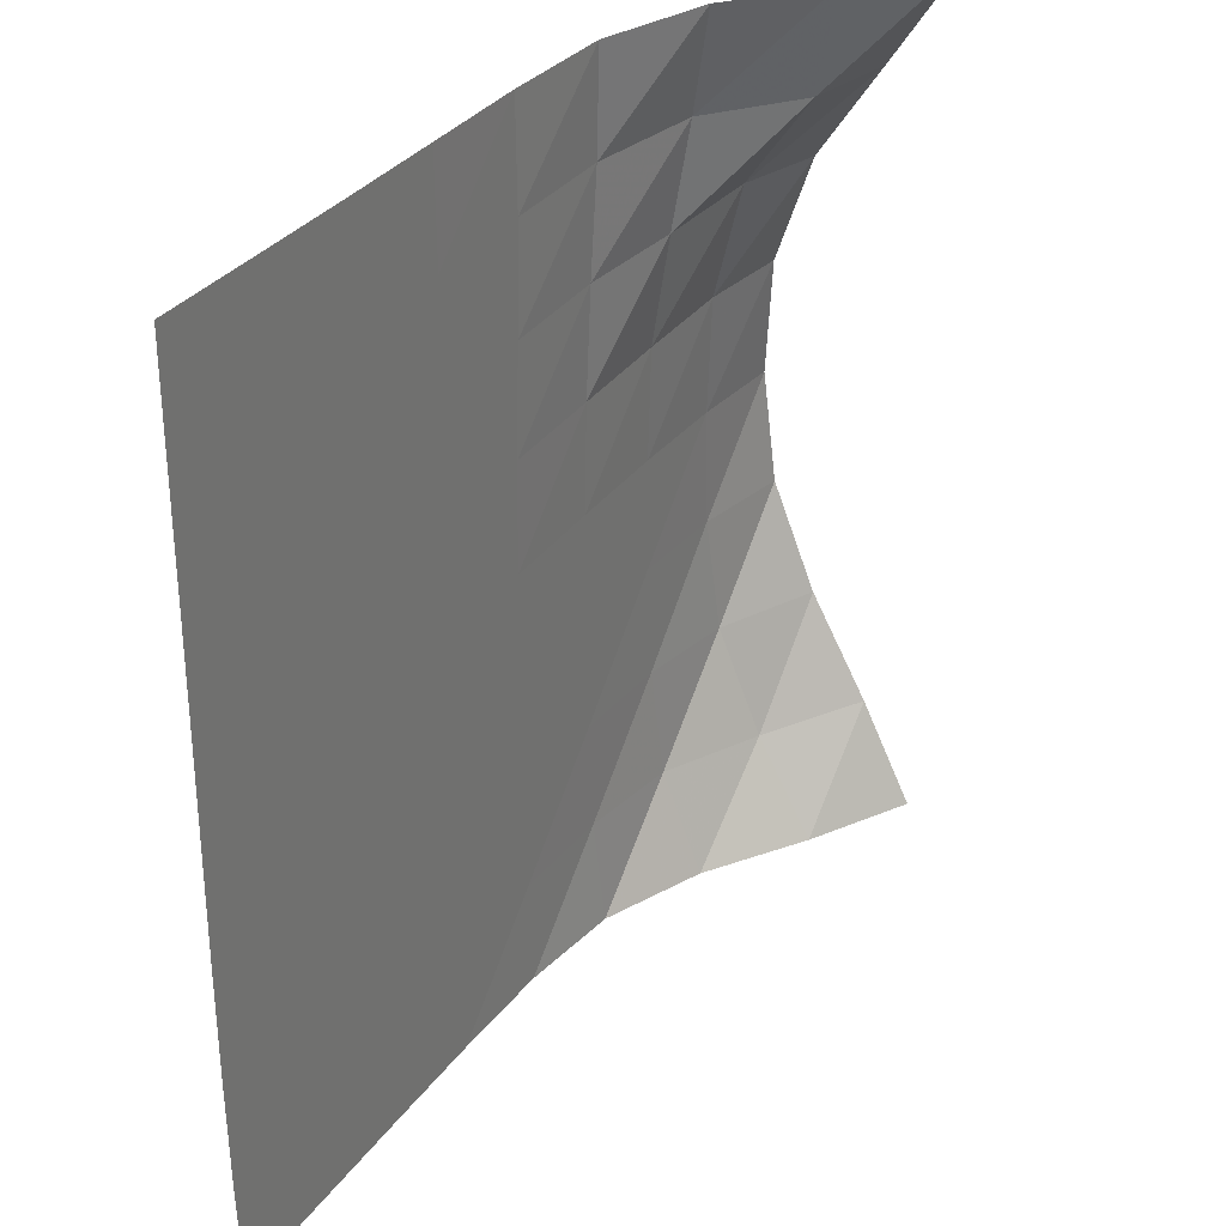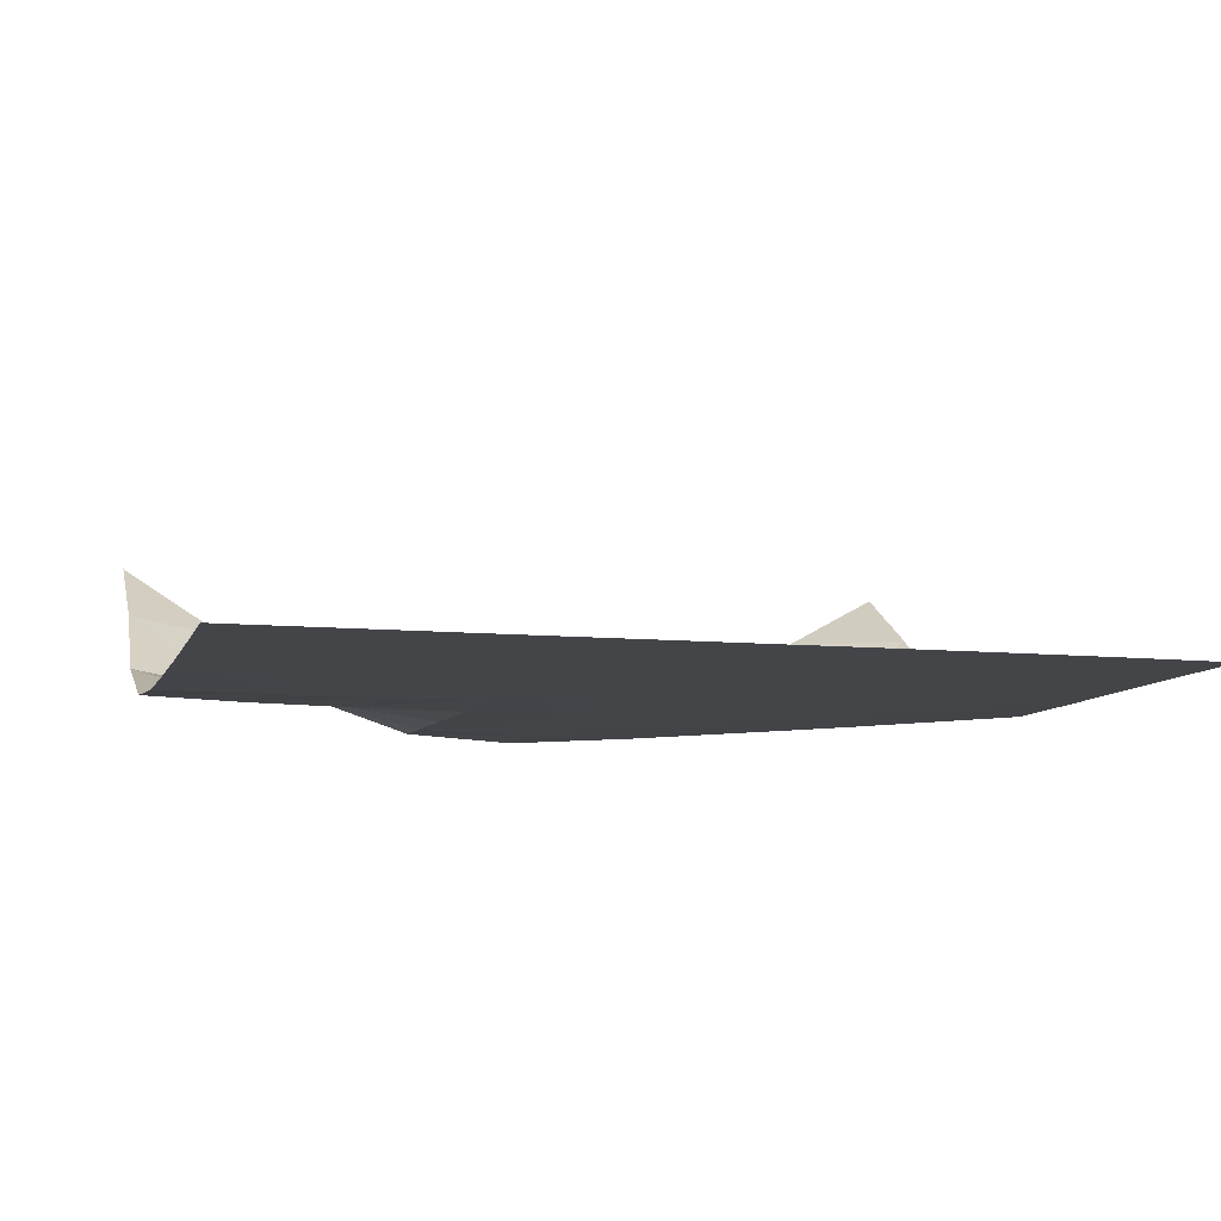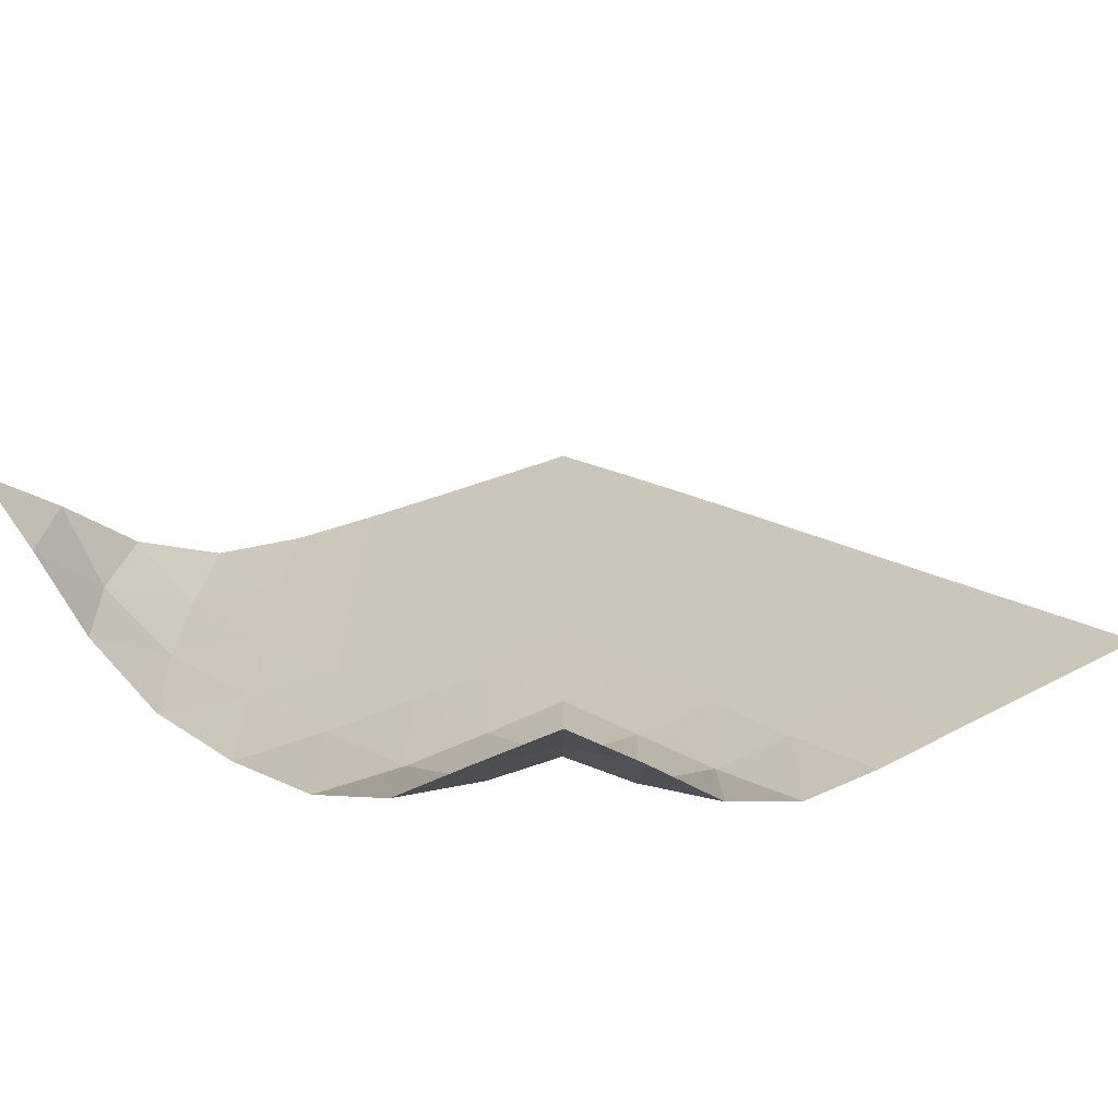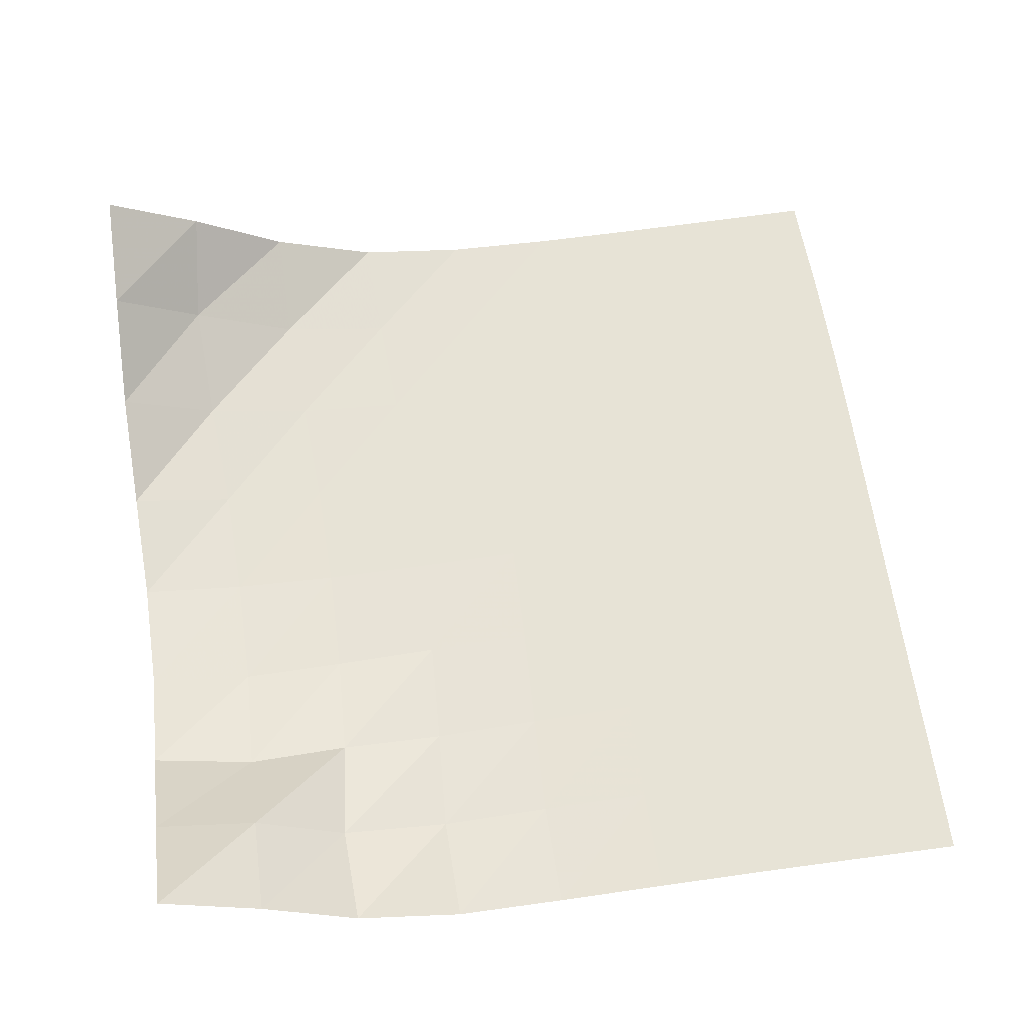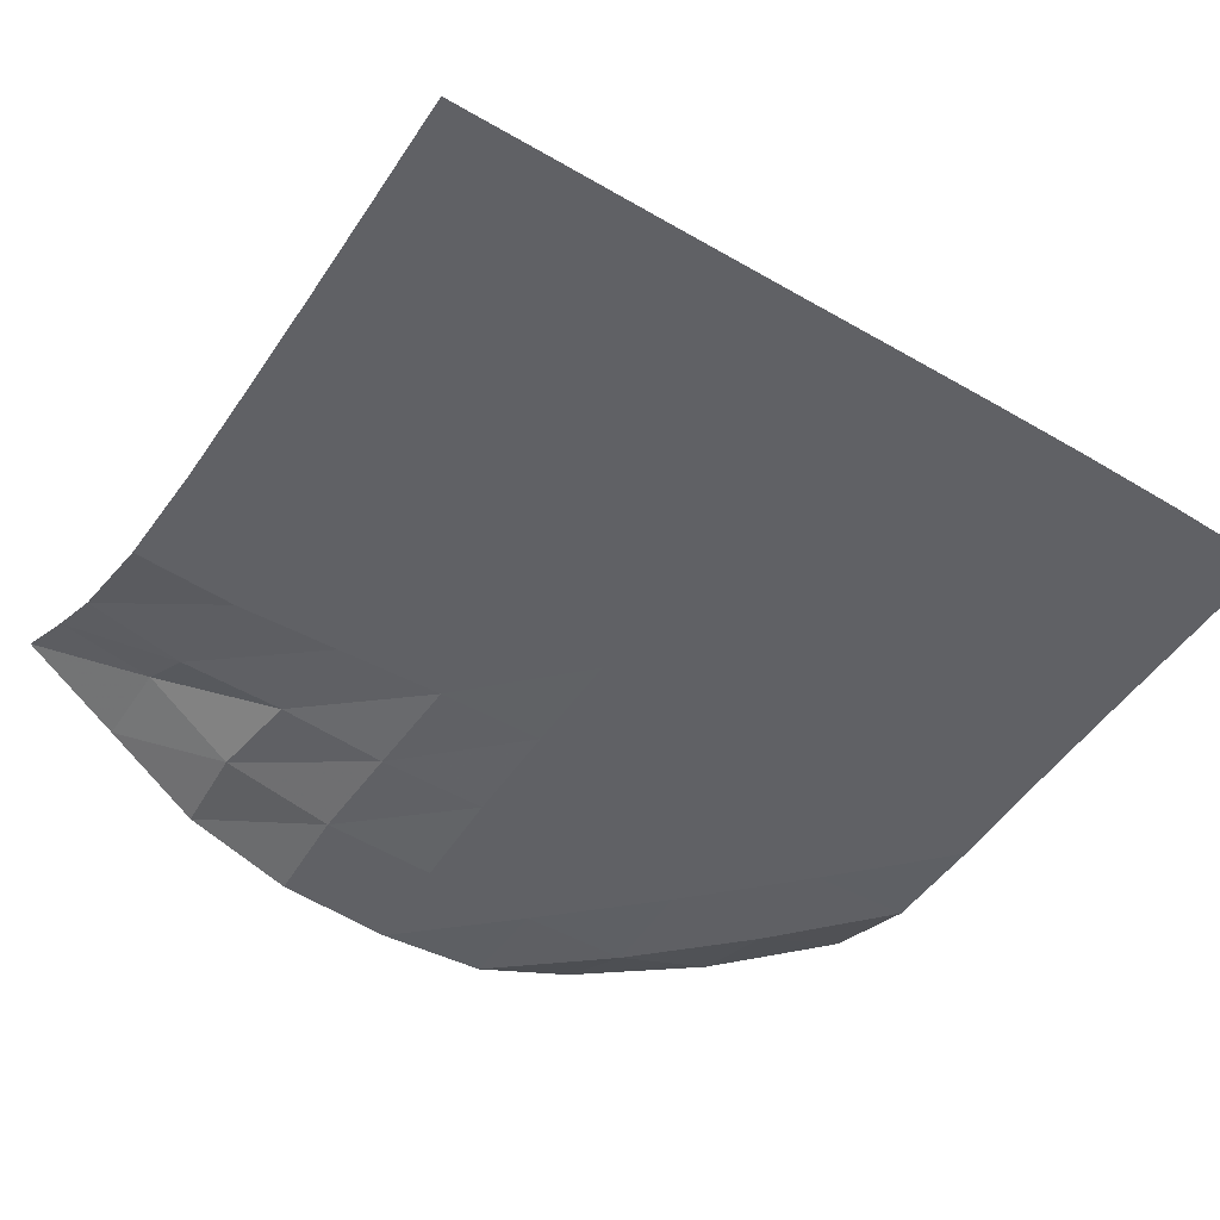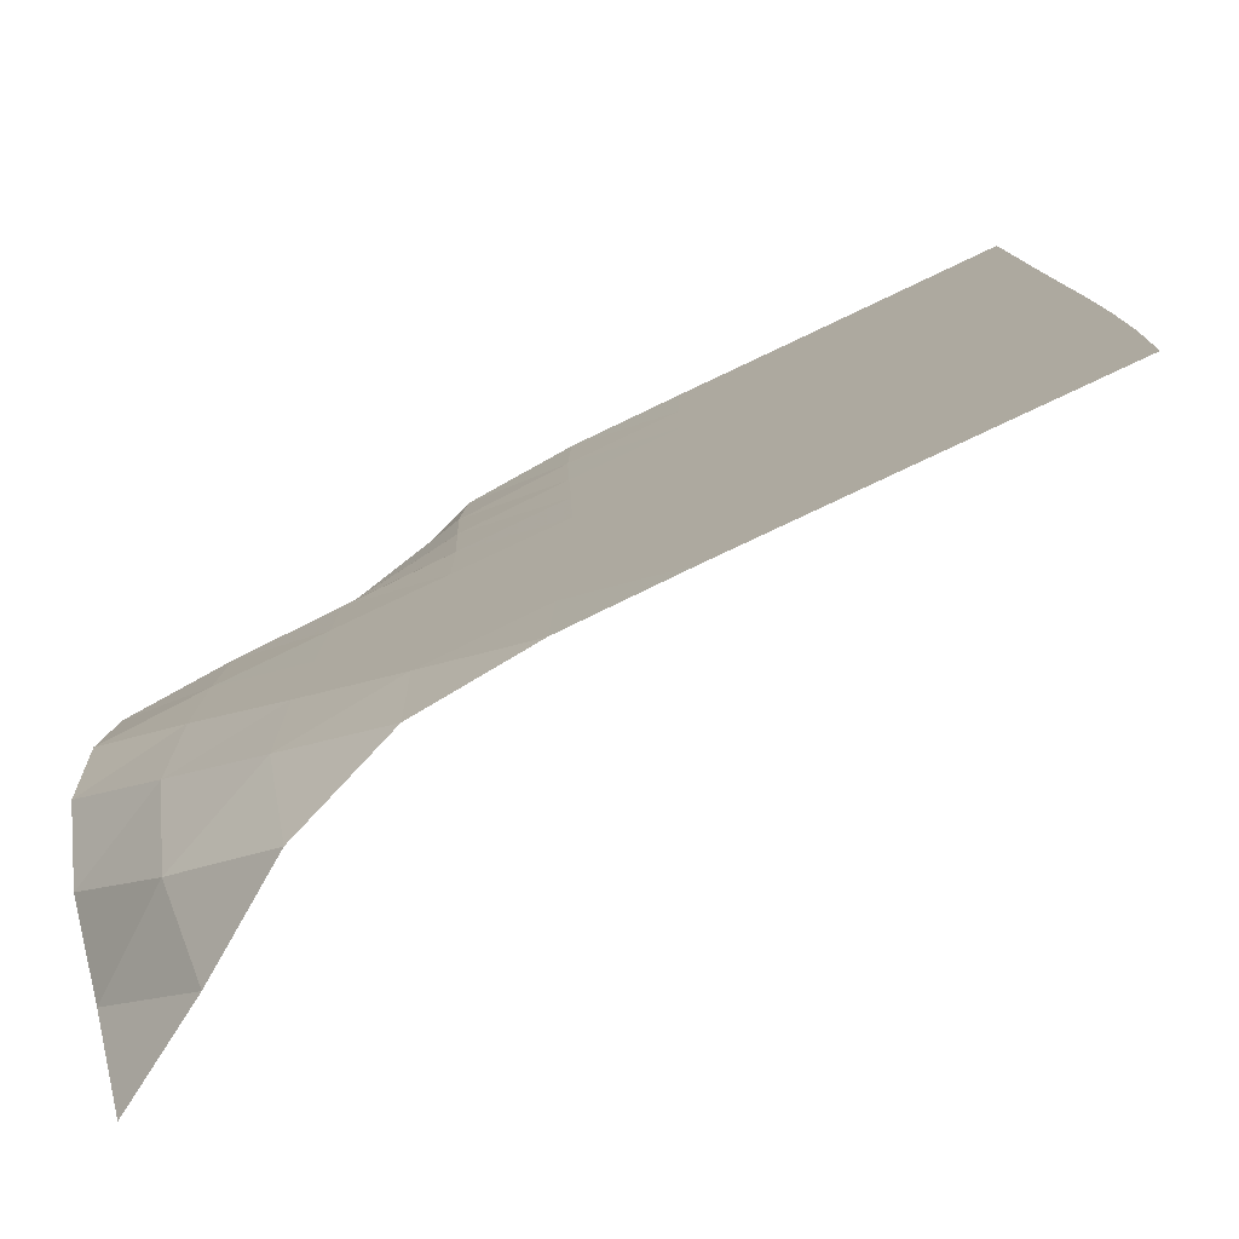
<metadata>
{"format":"obj","ext":"obj","renderer":"f3d","projection":"perspective","resolution":1024,"background":"white","views":[{"elev":32.8,"azim":120.1,"up":"+Z"},{"elev":-8.7,"azim":74.8,"up":"+Y"},{"elev":21.2,"azim":-44.6,"up":"+Y"},{"elev":62.7,"azim":-8.2,"up":"+Y"},{"elev":-50.3,"azim":57.2,"up":"+Y"},{"elev":-78.4,"azim":25.3,"up":"+Z"}]}
</metadata>
<code>
v -1 0 -1
v -1.015 -0.1287 -0.7686
v -1.03 -0.2753 -0.5312
v -1.031 -0.3814 -0.2742
v -1.023 -0.4113 -0.006037
v -1.02 -0.3952 0.2659
v -1.021 -0.3097 0.5227
v -1.011 -0.1567 0.7567
v -1 0 1
v -0.7784 -0.139 -1.011
v -0.8091 -0.2876 -0.795
v -0.8013 -0.3908 -0.5365
v -0.7817 -0.4166 -0.2616
v -0.7736 -0.4182 0.01065
v -0.7726 -0.4081 0.2829
v -0.7793 -0.3466 0.5483
v -0.7725 -0.1938 0.7674
v -0.7728 -0.1521 0.9995
v -0.5556 -0.2954 -1.017
v -0.5605 -0.3946 -0.7791
v -0.5423 -0.417 -0.5138
v -0.5283 -0.4191 -0.2464
v -0.5236 -0.4188 0.01821
v -0.5272 -0.4139 0.2778
v -0.5382 -0.3797 0.5301
v -0.5618 -0.3487 0.7716
v -0.5519 -0.3088 1.009
v -0.3057 -0.3939 -1.012
v -0.2967 -0.4173 -0.759
v -0.2834 -0.4191 -0.499
v -0.2743 -0.4192 -0.2396
v -0.2725 -0.4191 0.01823
v -0.2776 -0.4173 0.2708
v -0.2902 -0.4139 0.5208
v -0.3045 -0.4078 0.7643
v -0.2993 -0.3994 1.007
v -0.04564 -0.417 -1
v -0.0363 -0.4191 -0.7479
v -0.02641 -0.4192 -0.4926
v -0.02042 -0.4192 -0.2377
v -0.02064 -0.4192 0.01547
v -0.02616 -0.4191 0.2653
v -0.0359 -0.4188 0.5129
v -0.04363 -0.4184 0.757
v -0.03942 -0.4176 1.003
v 0.2138 -0.4191 -0.995
v 0.2217 -0.4192 -0.7437
v 0.2295 -0.4192 -0.4909
v 0.233 -0.4192 -0.2387
v 0.2318 -0.4192 0.01215
v 0.2267 -0.4192 0.2607
v 0.2202 -0.4192 0.5084
v 0.2162 -0.4192 0.7542
v 0.2191 -0.4191 1.001
v 0.4695 -0.4192 -0.9942
v 0.4777 -0.4192 -0.7434
v 0.4836 -0.4192 -0.4918
v 0.4857 -0.4192 -0.241
v 0.4837 -0.4192 0.009248
v 0.4796 -0.4192 0.2578
v 0.4754 -0.4192 0.5059
v 0.473 -0.4192 0.753
v 0.4737 -0.4192 1.001
v 0.7242 -0.4192 -0.9955
v 0.7316 -0.4192 -0.7445
v 0.7366 -0.4192 -0.4935
v 0.7372 -0.4192 -0.243
v 0.7351 -0.4192 0.007246
v 0.7321 -0.4192 0.2564
v 0.7294 -0.4192 0.5054
v 0.7277 -0.4192 0.7538
v 0.7271 -0.4192 1.003
v 0.9763 -0.4192 -0.9971
v 0.9846 -0.4192 -0.7464
v 0.988 -0.4192 -0.4951
v 0.9877 -0.4192 -0.2441
v 0.9855 -0.4192 0.006387
v 0.9831 -0.4192 0.2562
v 0.9813 -0.4192 0.5058
v 0.98 -0.4192 0.7551
v 0.9783 -0.4192 1.005
f 1 10 2
f 2 10 11
f 2 11 3
f 3 11 12
f 3 12 4
f 4 12 13
f 4 13 5
f 5 13 14
f 5 14 6
f 6 14 15
f 6 15 7
f 7 15 16
f 7 16 8
f 8 16 17
f 8 17 9
f 9 17 18
f 10 19 11
f 11 19 20
f 11 20 12
f 12 20 21
f 12 21 13
f 13 21 22
f 13 22 14
f 14 22 23
f 14 23 15
f 15 23 24
f 15 24 16
f 16 24 25
f 16 25 17
f 17 25 26
f 17 26 18
f 18 26 27
f 19 28 20
f 20 28 29
f 20 29 21
f 21 29 30
f 21 30 22
f 22 30 31
f 22 31 23
f 23 31 32
f 23 32 24
f 24 32 33
f 24 33 25
f 25 33 34
f 25 34 26
f 26 34 35
f 26 35 27
f 27 35 36
f 28 37 29
f 29 37 38
f 29 38 30
f 30 38 39
f 30 39 31
f 31 39 40
f 31 40 32
f 32 40 41
f 32 41 33
f 33 41 42
f 33 42 34
f 34 42 43
f 34 43 35
f 35 43 44
f 35 44 36
f 36 44 45
f 37 46 38
f 38 46 47
f 38 47 39
f 39 47 48
f 39 48 40
f 40 48 49
f 40 49 41
f 41 49 50
f 41 50 42
f 42 50 51
f 42 51 43
f 43 51 52
f 43 52 44
f 44 52 53
f 44 53 45
f 45 53 54
f 46 55 47
f 47 55 56
f 47 56 48
f 48 56 57
f 48 57 49
f 49 57 58
f 49 58 50
f 50 58 59
f 50 59 51
f 51 59 60
f 51 60 52
f 52 60 61
f 52 61 53
f 53 61 62
f 53 62 54
f 54 62 63
f 55 64 56
f 56 64 65
f 56 65 57
f 57 65 66
f 57 66 58
f 58 66 67
f 58 67 59
f 59 67 68
f 59 68 60
f 60 68 69
f 60 69 61
f 61 69 70
f 61 70 62
f 62 70 71
f 62 71 63
f 63 71 72
f 64 73 65
f 65 73 74
f 65 74 66
f 66 74 75
f 66 75 67
f 67 75 76
f 67 76 68
f 68 76 77
f 68 77 69
f 69 77 78
f 69 78 70
f 70 78 79
f 70 79 71
f 71 79 80
f 71 80 72
f 72 80 81

</code>
